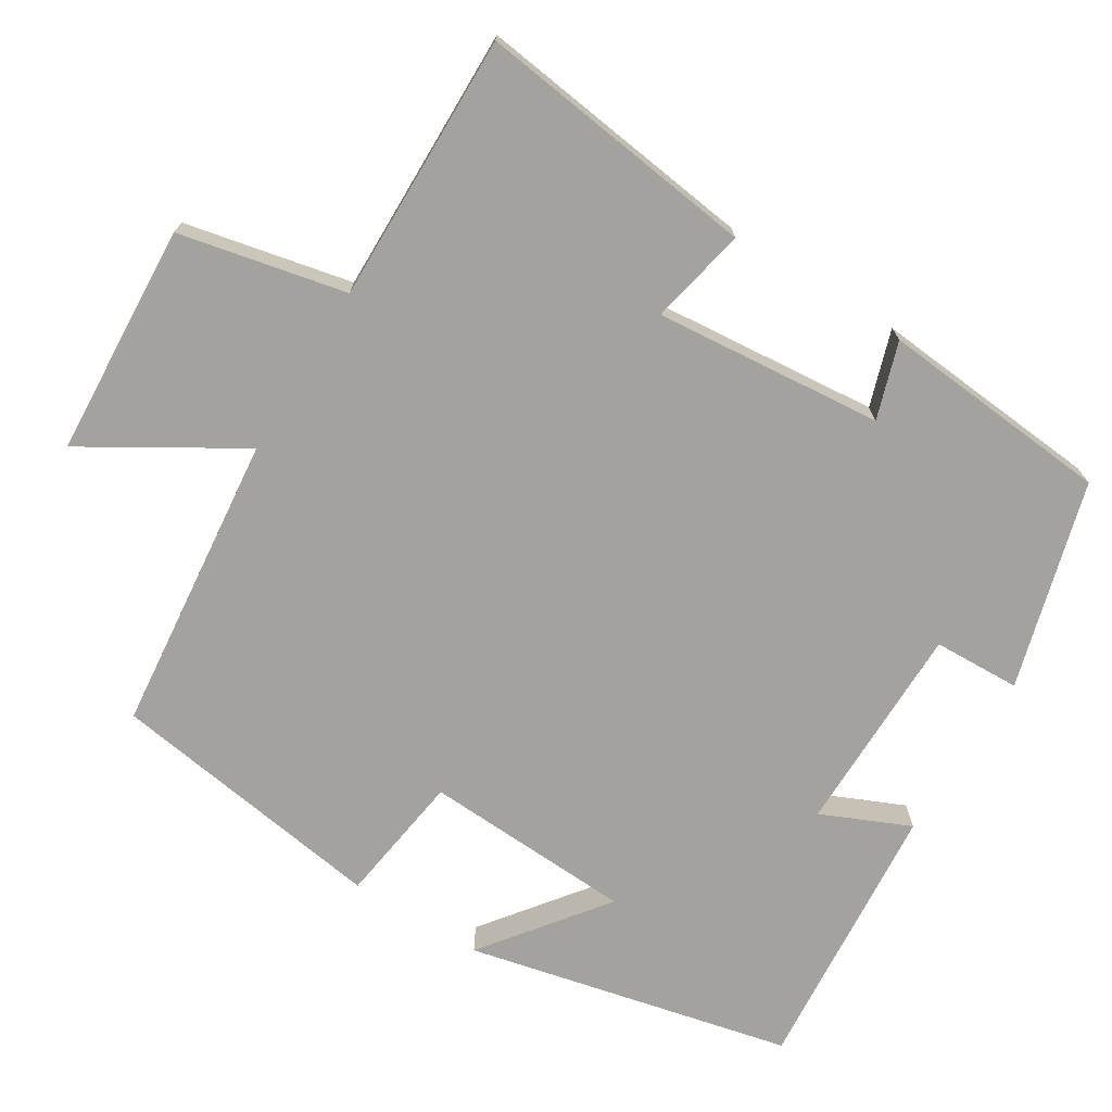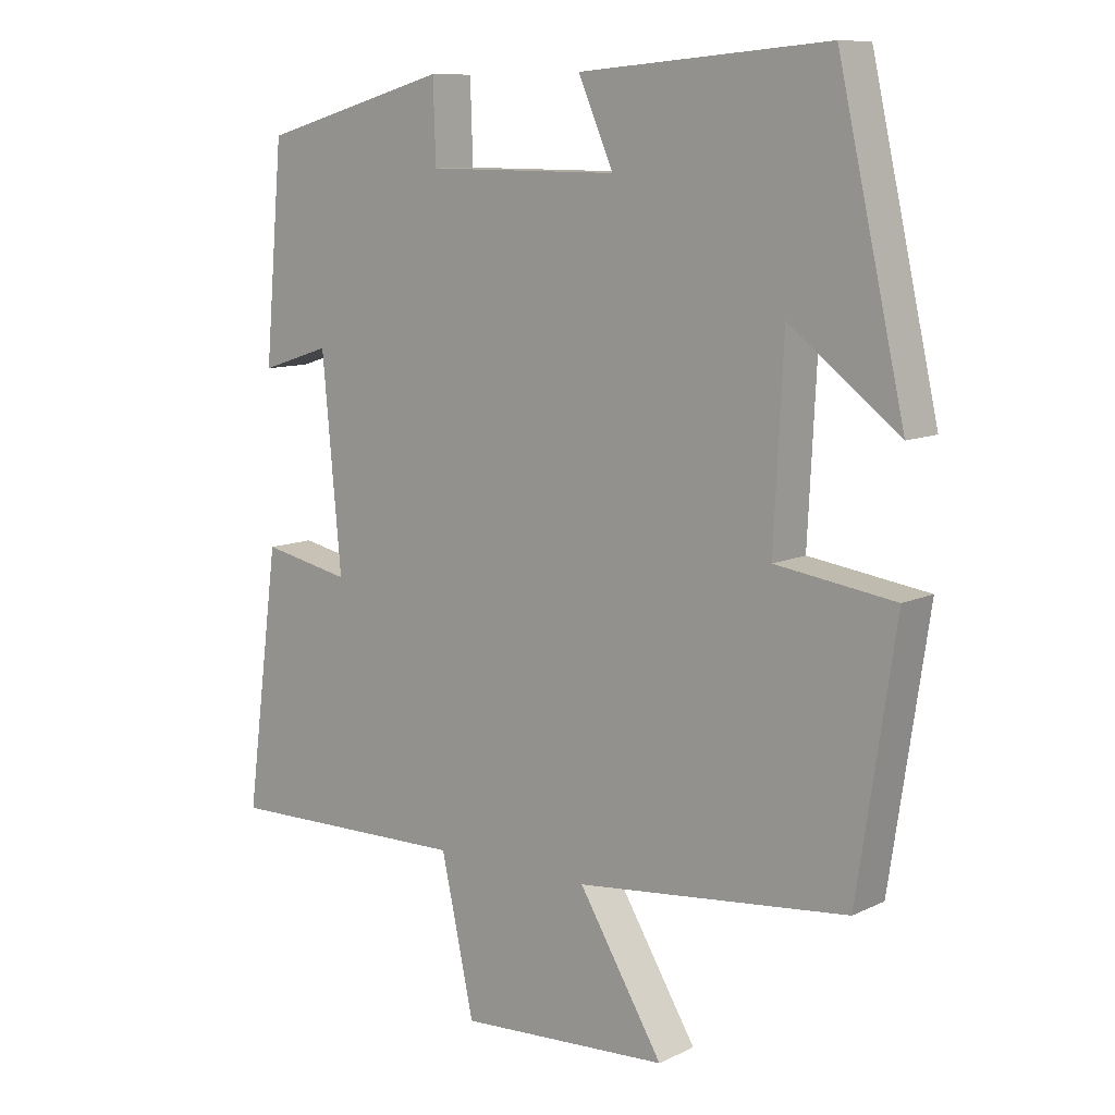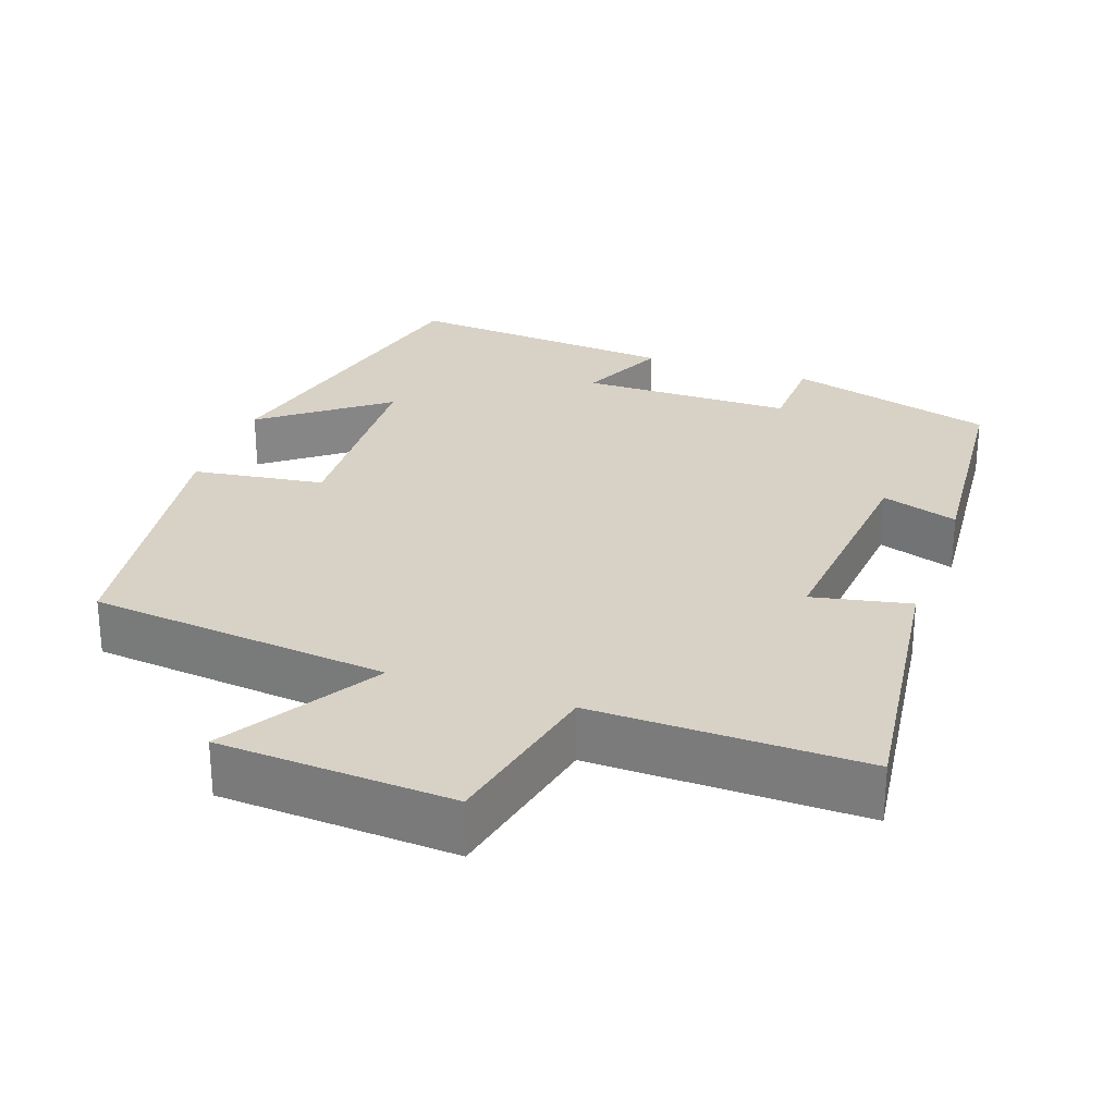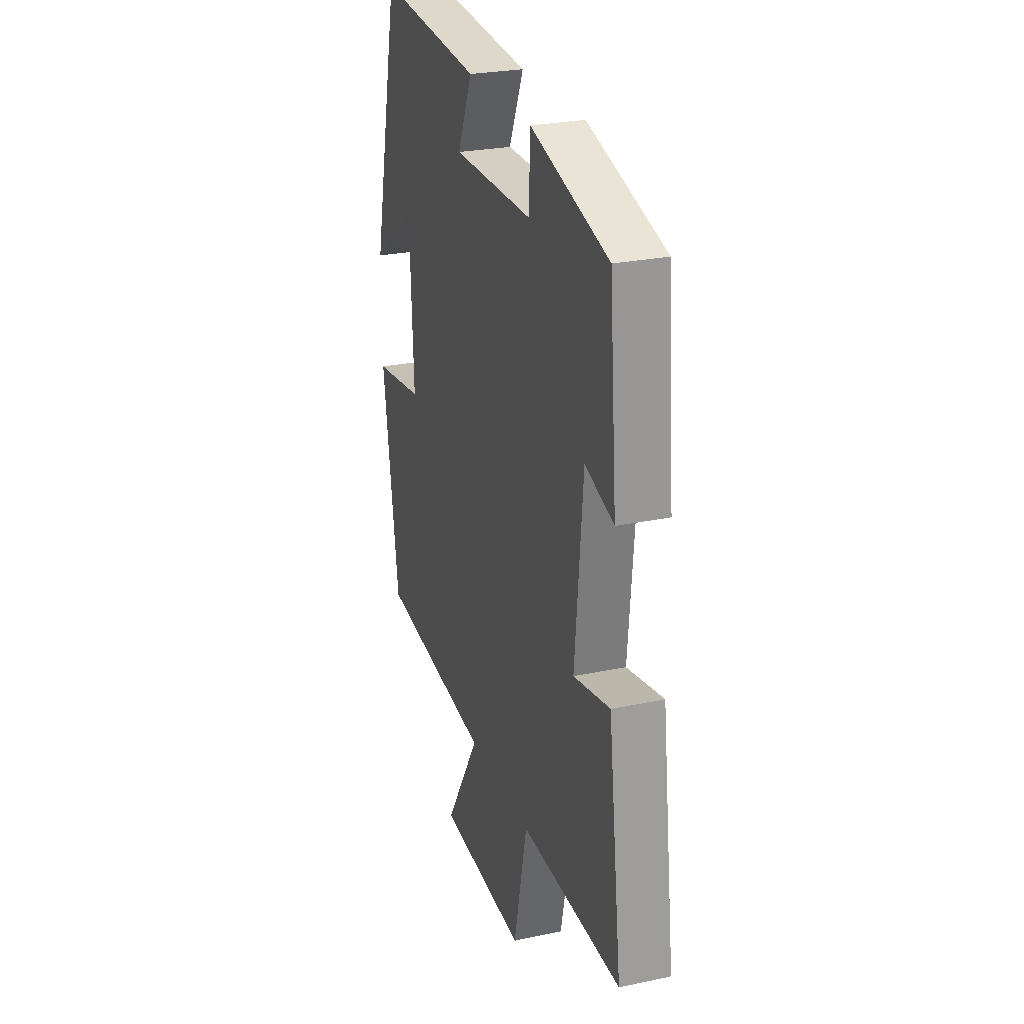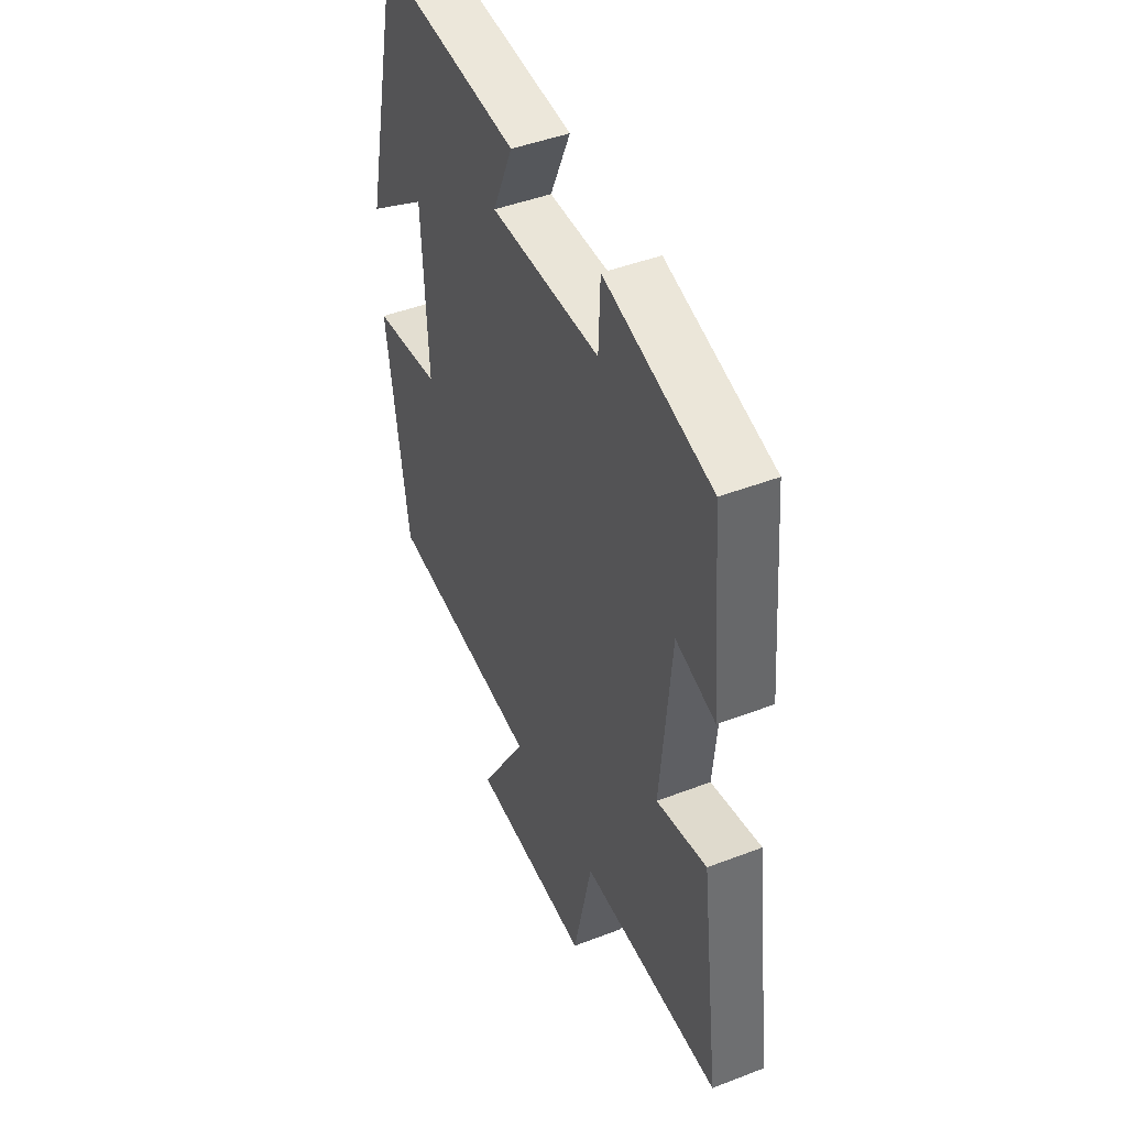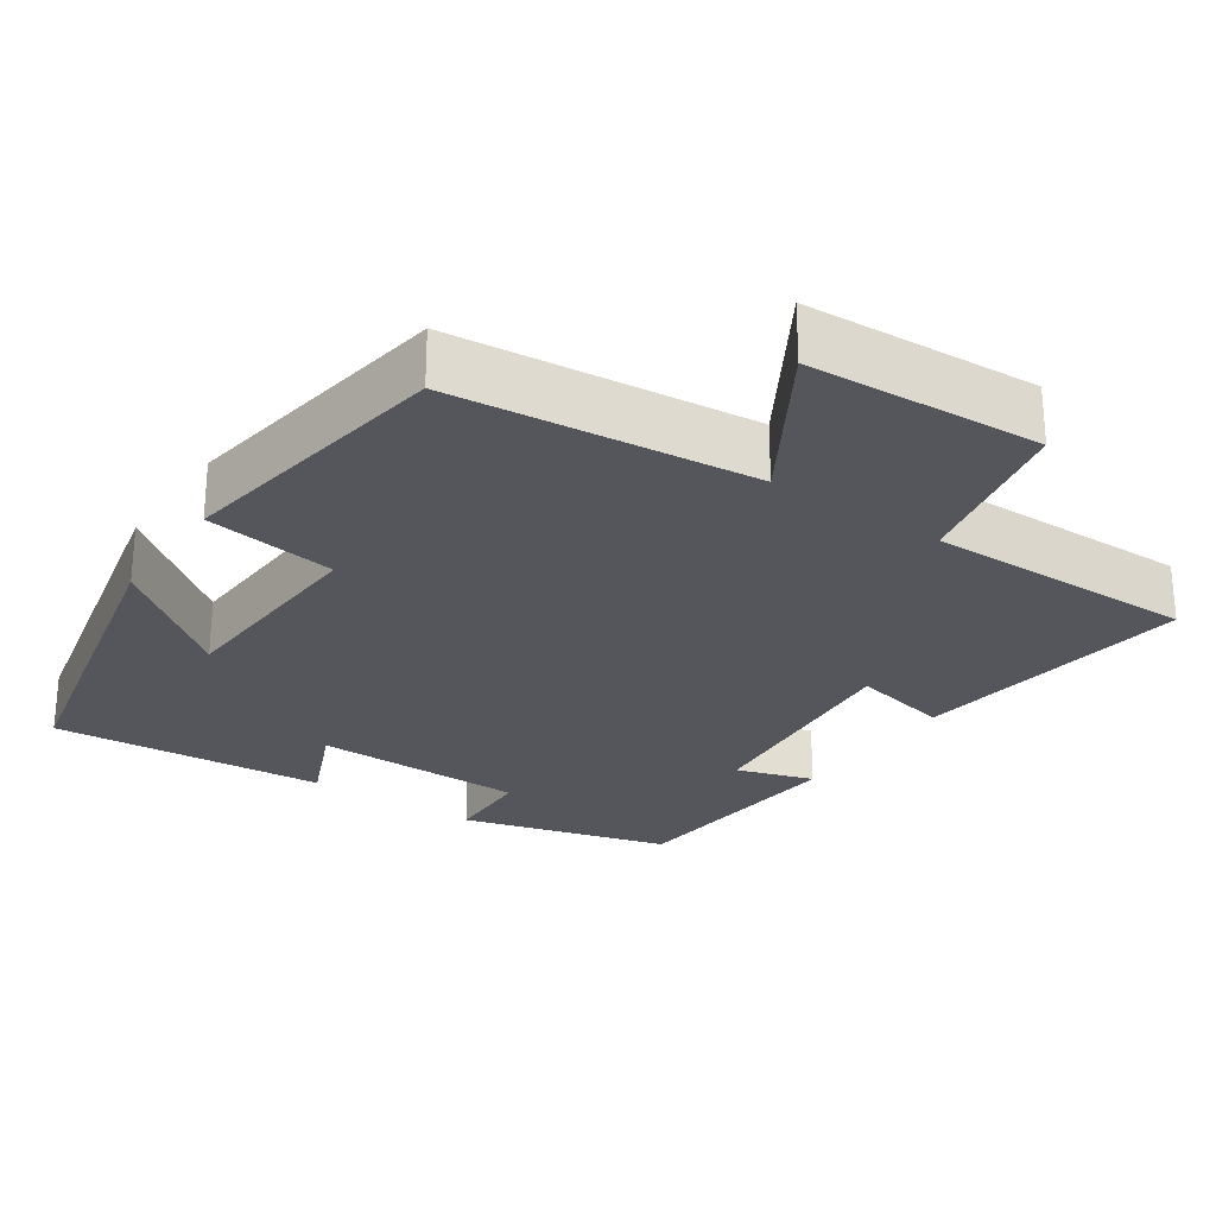
<metadata>
{"format":"obj","ext":"obj","renderer":"f3d","projection":"perspective","resolution":1024,"background":"white","views":[{"elev":-72.6,"azim":-121.7,"up":"+Y"},{"elev":9.9,"azim":39.6,"up":"+Z"},{"elev":27.4,"azim":-160.5,"up":"+Y"},{"elev":26.3,"azim":-108.5,"up":"+Z"},{"elev":45.2,"azim":-114.0,"up":"+Z"},{"elev":-26.3,"azim":145.5,"up":"+Y"}]}
</metadata>
<code>
v -0.549 0.07 -0.506
v -0.5 0.07 -0.13
v -0.37 0.07 -0.157
v -0.398 0.07 0.147
v -0.5 0.07 0.114
v -0.473 0.07 0.423
v -0.197 0.07 0.5
v -0.193 0.07 0.384
v 0.089 0.07 0.382
v 0.037 0.07 0.5
v 0.402 0.07 0.53
v 0.5 0.07 0.097
v 0.339 0.07 0.22
v 0.325 0.07 -0.06
v 0.5 0.07 -0.085
v 0.444 0.07 -0.458
v 0.044 0.07 -0.5
v 0.168 0.07 -0.705
v -0.142 0.07 -0.723
v -0.19 0.07 -0.5
v -0.549 0 -0.506
v -0.5 0 -0.13
v -0.37 0 -0.157
v -0.398 0 0.147
v -0.5 0 0.114
v -0.473 0 0.423
v -0.197 0 0.5
v -0.193 0 0.384
v 0.089 0 0.382
v 0.037 0 0.5
v 0.402 0 0.53
v 0.5 0 0.097
v 0.339 0 0.22
v 0.325 0 -0.06
v 0.5 0 -0.085
v 0.444 0 -0.458
v 0.044 0 -0.5
v 0.168 0 -0.705
v -0.142 0 -0.723
v -0.19 0 -0.5
f 17 18 19 20
f 16 17 20
f 15 16 20
f 14 15 20
f 13 14 20 1
f 10 11 12 13
f 9 10 13
f 8 9 13
f 6 7 8
f 5 6 8
f 4 5 8
f 3 4 8 13
f 1 2 3
f 1 3 13
f 40 39 38 37
f 40 37 36
f 40 36 35
f 40 35 34
f 21 40 34 33
f 33 32 31 30
f 33 30 29
f 33 29 28
f 28 27 26
f 28 26 25
f 28 25 24
f 33 28 24 23
f 23 22 21
f 33 23 21
f 1 21 22 2
f 2 22 23 3
f 3 23 24 4
f 4 24 25 5
f 5 25 26 6
f 6 26 27 7
f 7 27 28 8
f 8 28 29 9
f 9 29 30 10
f 10 30 31 11
f 11 31 32 12
f 12 32 33 13
f 13 33 34 14
f 14 34 35 15
f 15 35 36 16
f 16 36 37 17
f 17 37 38 18
f 18 38 39 19
f 19 39 40 20
f 20 40 21 1

</code>
